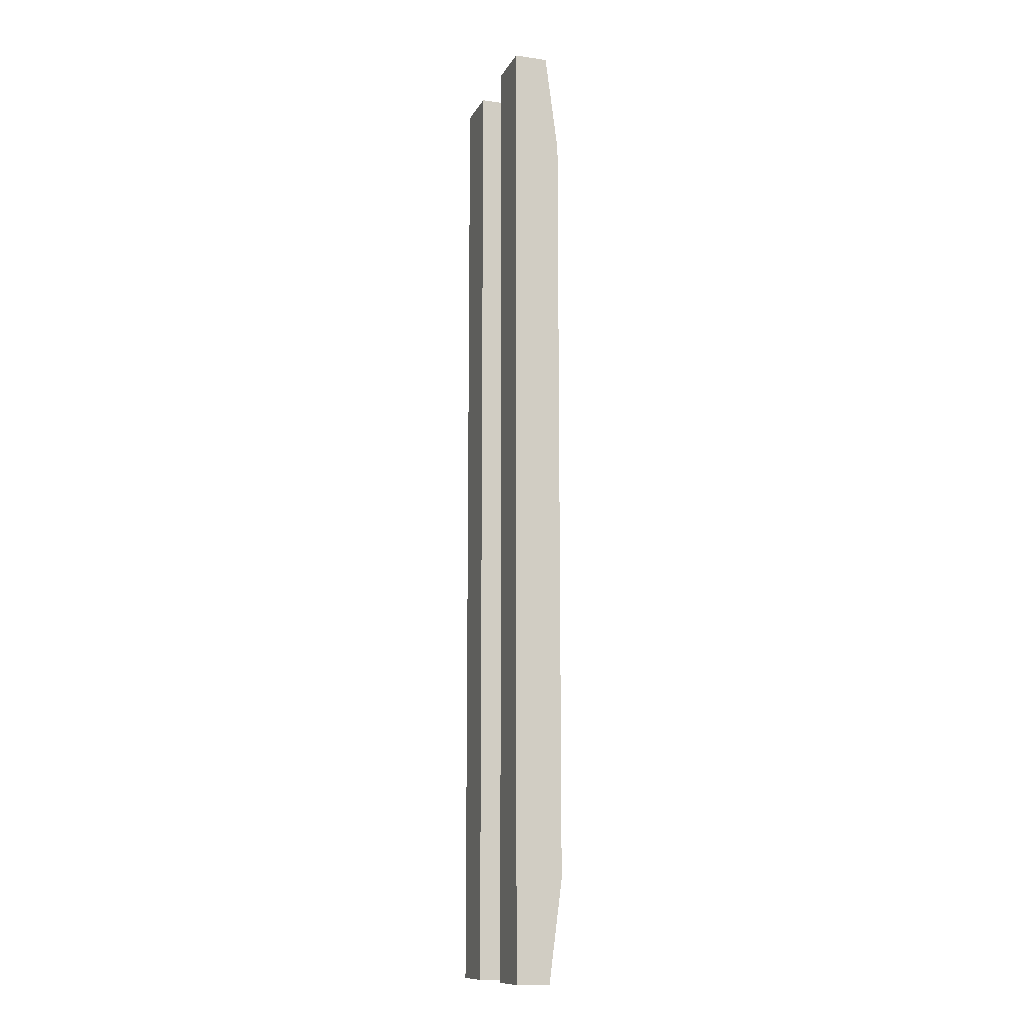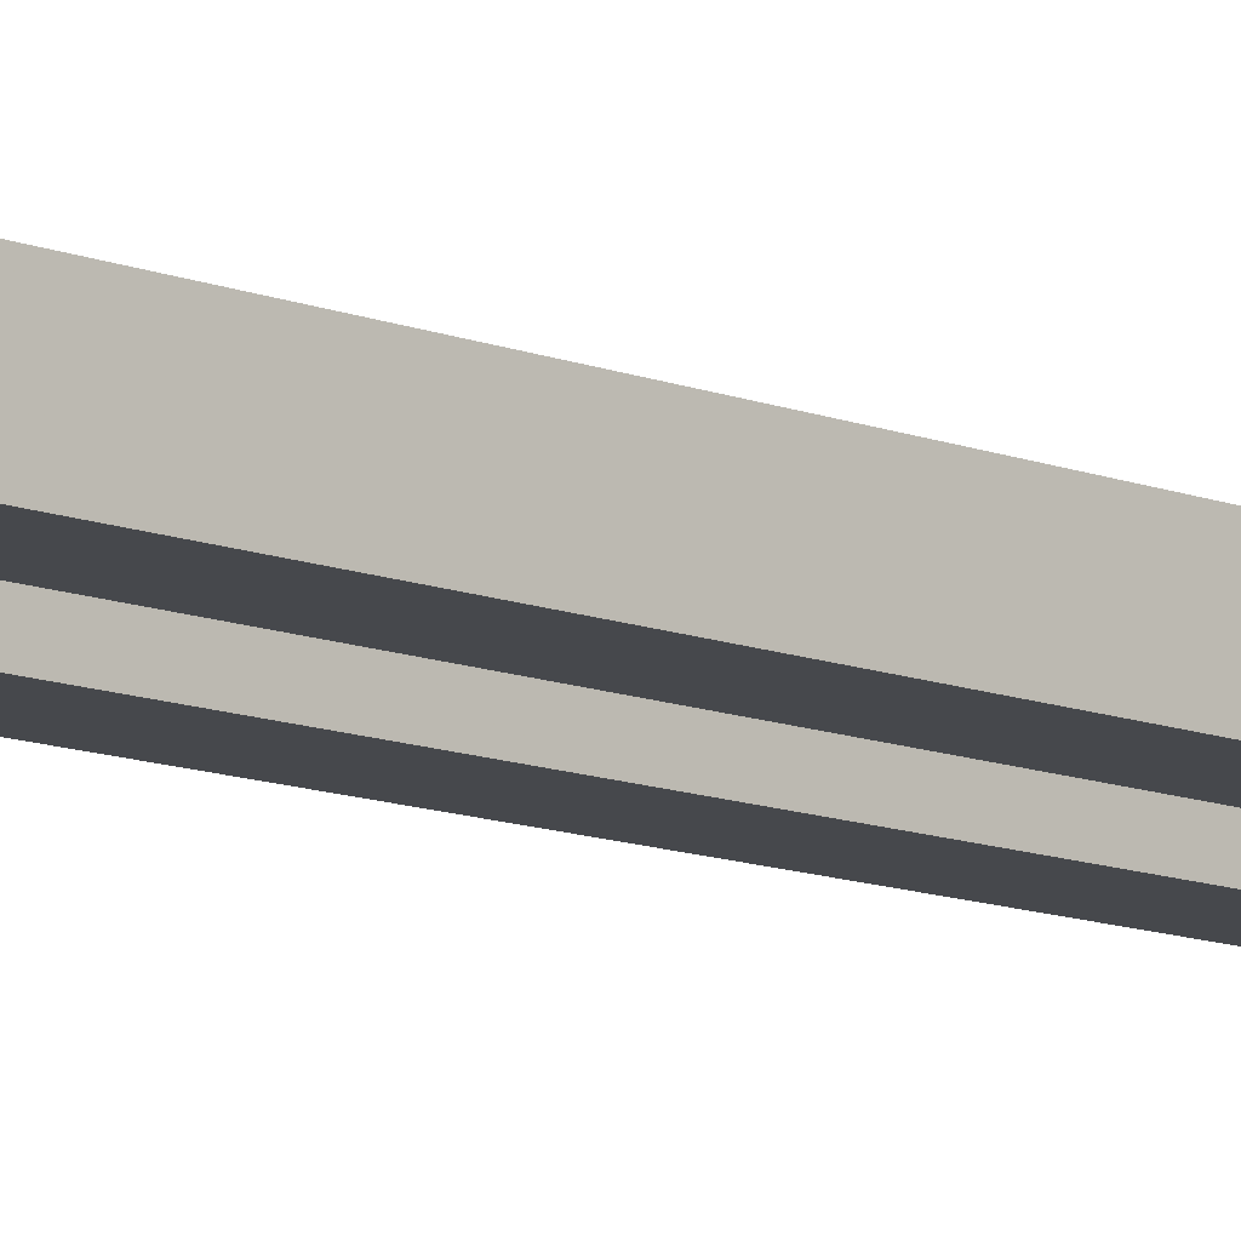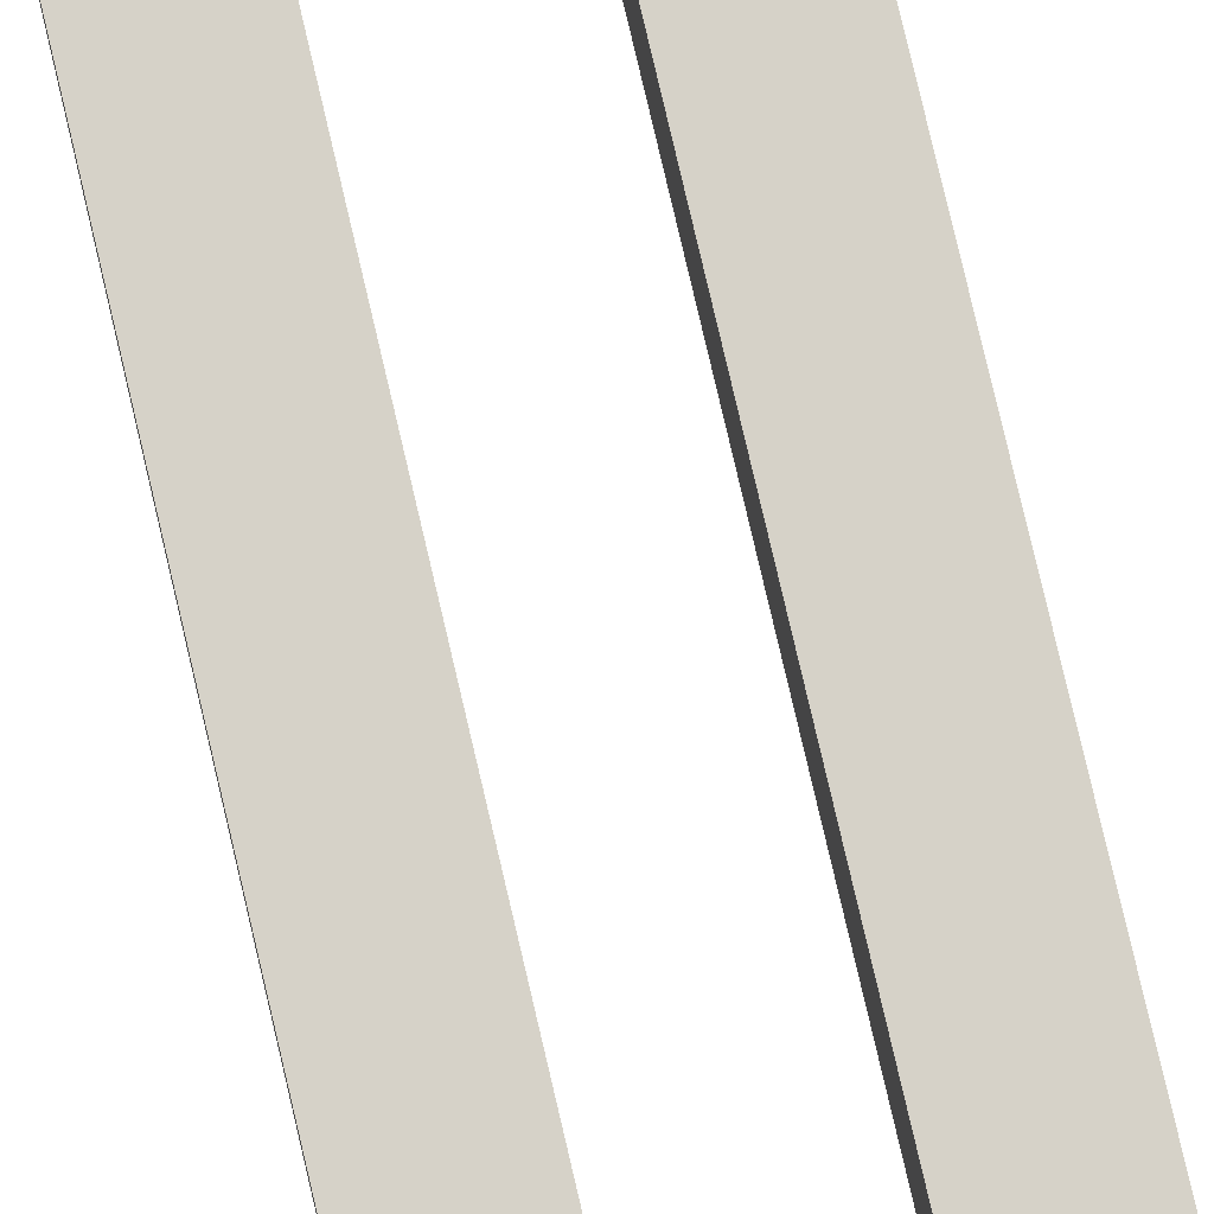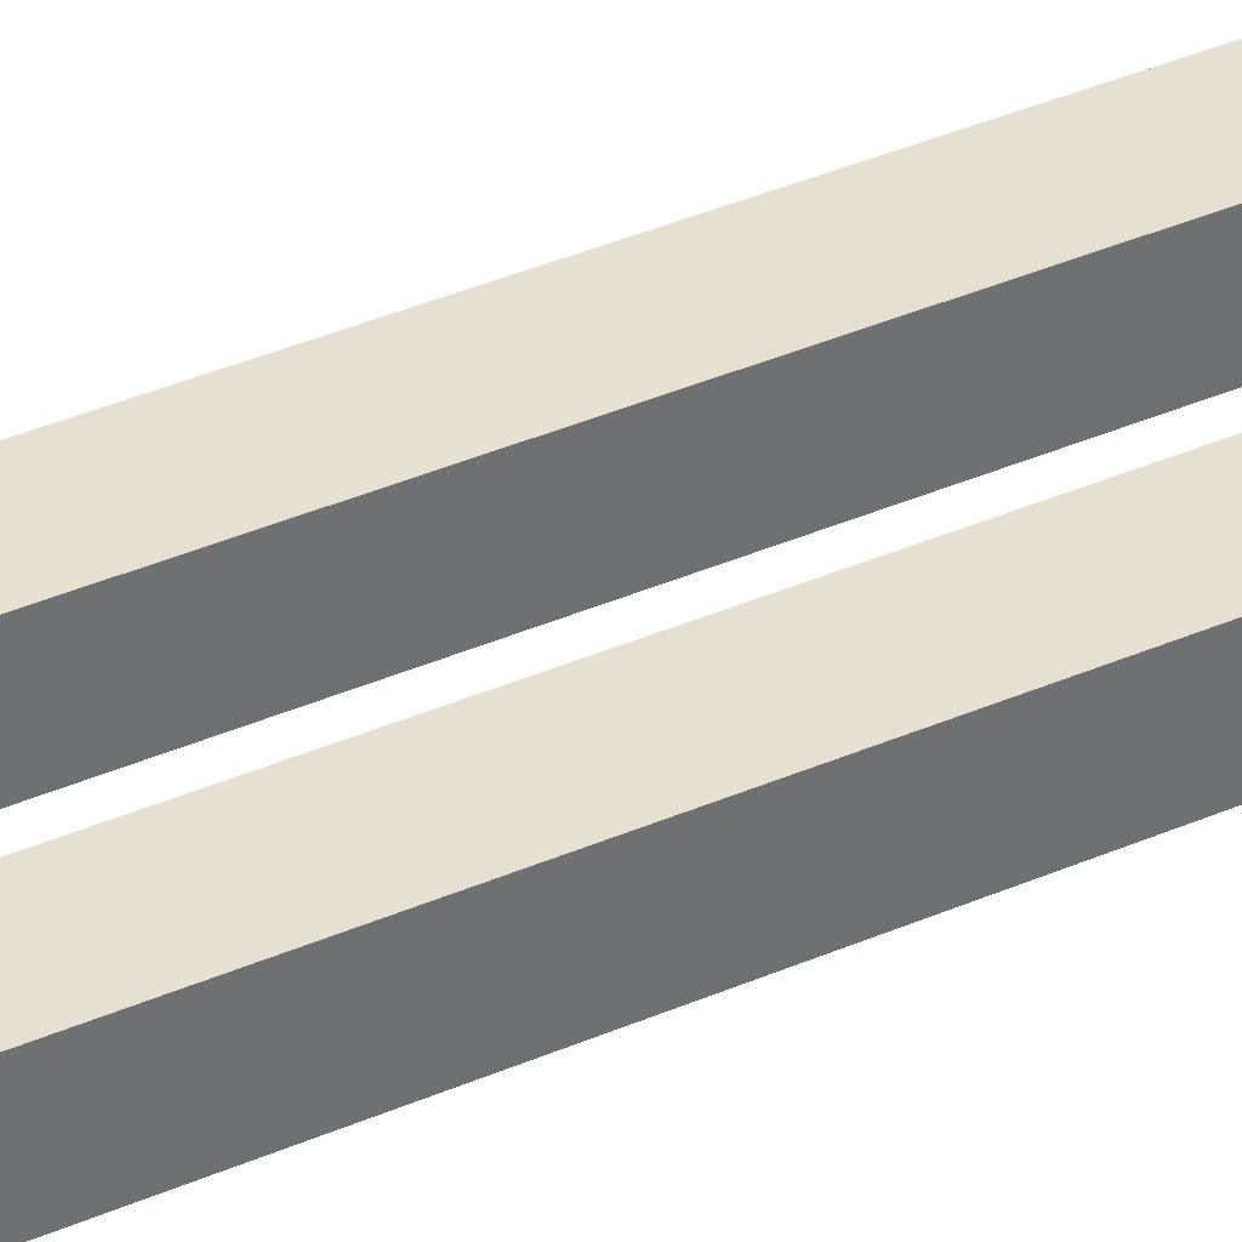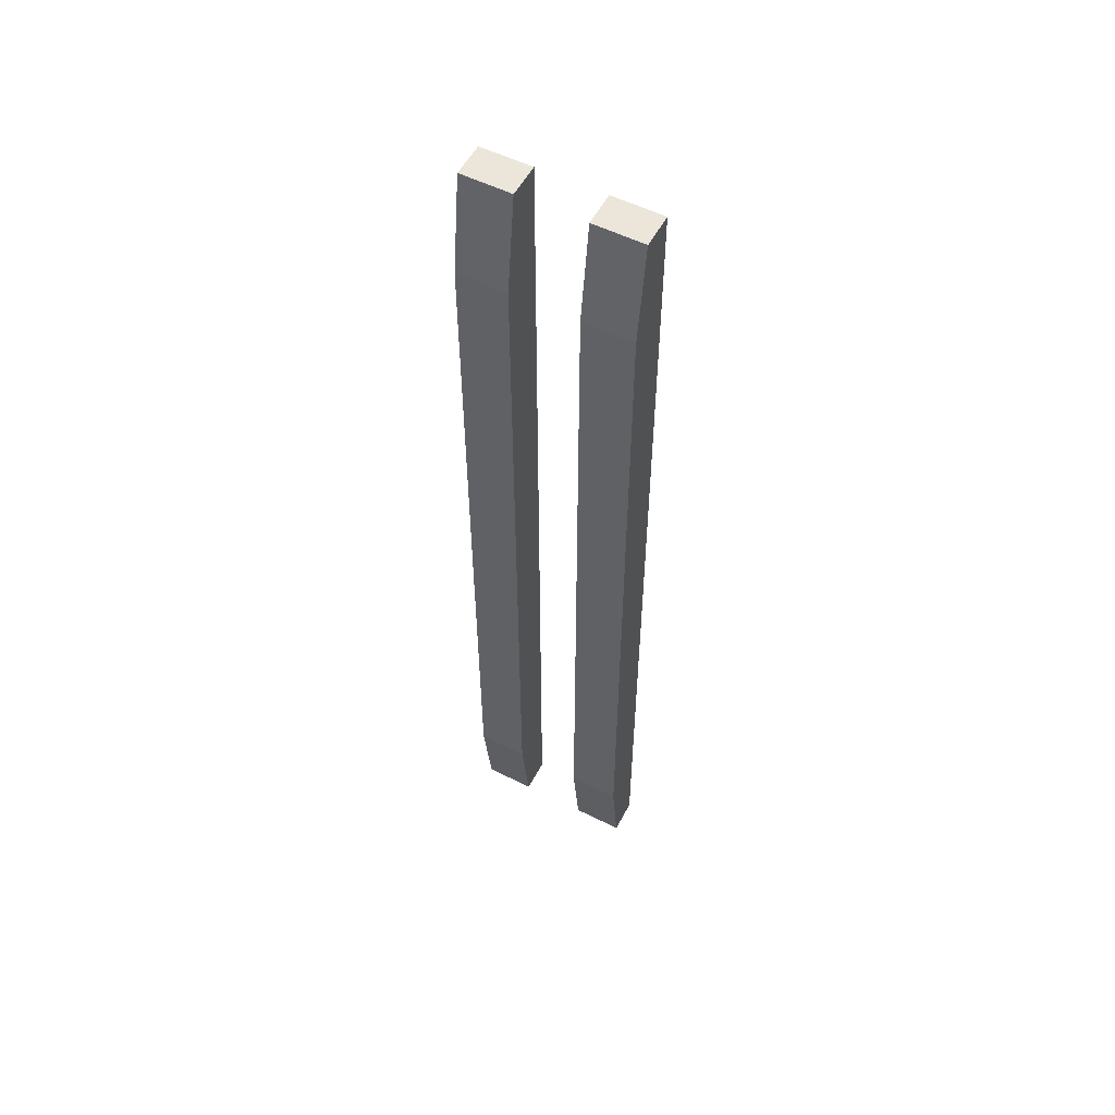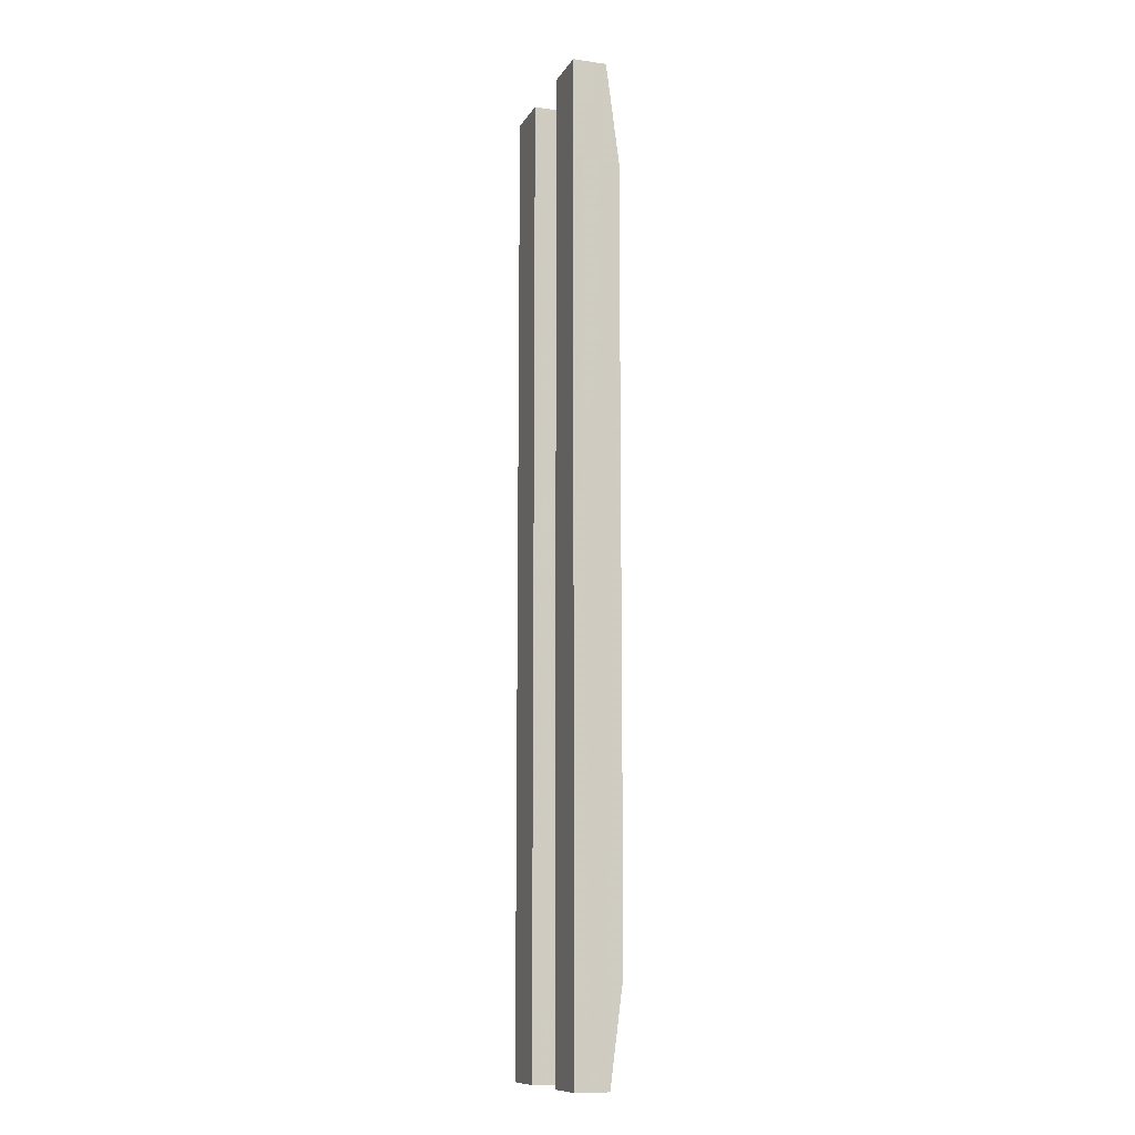
<metadata>
{"format":"obj","ext":"obj","renderer":"f3d","projection":"perspective","resolution":1024,"background":"white","views":[{"elev":-12.2,"azim":-108.6,"up":"+Y"},{"elev":-11.2,"azim":45.5,"up":"+Z"},{"elev":77.7,"azim":166.9,"up":"+Z"},{"elev":37.6,"azim":-119.2,"up":"+Z"},{"elev":55.1,"azim":27.8,"up":"+Y"},{"elev":-11.2,"azim":-109.4,"up":"+Y"}]}
</metadata>
<code>
v -2.663 25.63 0.5633
v -0.9787 25.63 0.5633
v -2.663 -0.1125 0.5633
v -0.9787 -0.1125 0.5633
v -2.663 32.36 -0.313
v -0.9787 32.36 -0.313
v 0.7052 25.63 0.5633
v 0.7052 -0.1125 0.5633
v 0.7052 32.36 -0.313
v -2.663 -25.85 0.5633
v -0.9787 -25.85 0.5633
v -2.663 -32.59 -0.313
v -0.9787 -32.59 -0.313
v 0.7052 -25.85 0.5633
v 0.7052 -32.59 -0.313
v -2.663 32.36 -2.579
v -2.663 25.63 -2.579
v -0.9787 32.36 -2.579
v -0.9787 25.63 -2.579
v -2.663 -0.1125 -2.579
v -0.9787 -0.1125 -2.579
v 0.7052 32.36 -2.579
v 0.7052 25.63 -2.579
v 0.7052 -0.1125 -2.579
v -2.663 -25.85 -2.579
v -2.663 -32.59 -2.579
v -0.9787 -25.85 -2.579
v -0.9787 -32.59 -2.579
v 0.7052 -25.85 -2.579
v 0.7052 -32.59 -2.579
v -10.47 25.63 0.5633
v -8.788 25.63 0.5633
v -10.47 -0.1125 0.5633
v -8.788 -0.1125 0.5633
v -10.47 32.36 -0.313
v -8.788 32.36 -0.313
v -7.104 25.63 0.5633
v -7.104 -0.1125 0.5633
v -7.104 32.36 -0.313
v -10.47 -25.85 0.5633
v -8.788 -25.85 0.5633
v -10.47 -32.59 -0.313
v -8.788 -32.59 -0.313
v -7.104 -25.85 0.5633
v -7.104 -32.59 -0.313
v -10.47 32.36 -2.579
v -10.47 25.63 -2.579
v -8.788 32.36 -2.579
v -8.788 25.63 -2.579
v -10.47 -0.1125 -2.579
v -8.788 -0.1125 -2.579
v -7.104 32.36 -2.579
v -7.104 25.63 -2.579
v -7.104 -0.1125 -2.579
v -10.47 -25.85 -2.579
v -10.47 -32.59 -2.579
v -8.788 -25.85 -2.579
v -8.788 -32.59 -2.579
v -7.104 -25.85 -2.579
v -7.104 -32.59 -2.579
g Group26545
f 9 22 18 6
f 8 7 2 4
f 21 19 23 24
f 24 23 7 8
f 7 9 6 2
f 19 18 22 23
f 23 22 9 7
f 5 6 18 16
f 3 4 2 1
f 21 20 17 19
f 20 3 1 17
f 1 2 6 5
f 19 17 16 18
f 17 1 5 16
f 15 13 28 30
f 8 4 11 14
f 21 24 29 27
f 24 8 14 29
f 14 11 13 15
f 27 29 30 28
f 29 14 15 30
f 12 26 28 13
f 3 10 11 4
f 21 27 25 20
f 20 25 10 3
f 10 12 13 11
f 27 28 26 25
f 25 26 12 10
g Group26560
f 39 52 48 36
f 38 37 32 34
f 51 49 53 54
f 54 53 37 38
f 37 39 36 32
f 49 48 52 53
f 53 52 39 37
f 35 36 48 46
f 33 34 32 31
f 51 50 47 49
f 50 33 31 47
f 31 32 36 35
f 49 47 46 48
f 47 31 35 46
f 45 43 58 60
f 38 34 41 44
f 51 54 59 57
f 54 38 44 59
f 44 41 43 45
f 57 59 60 58
f 59 44 45 60
f 42 56 58 43
f 33 40 41 34
f 51 57 55 50
f 50 55 40 33
f 40 42 43 41
f 57 58 56 55
f 55 56 42 40

</code>
